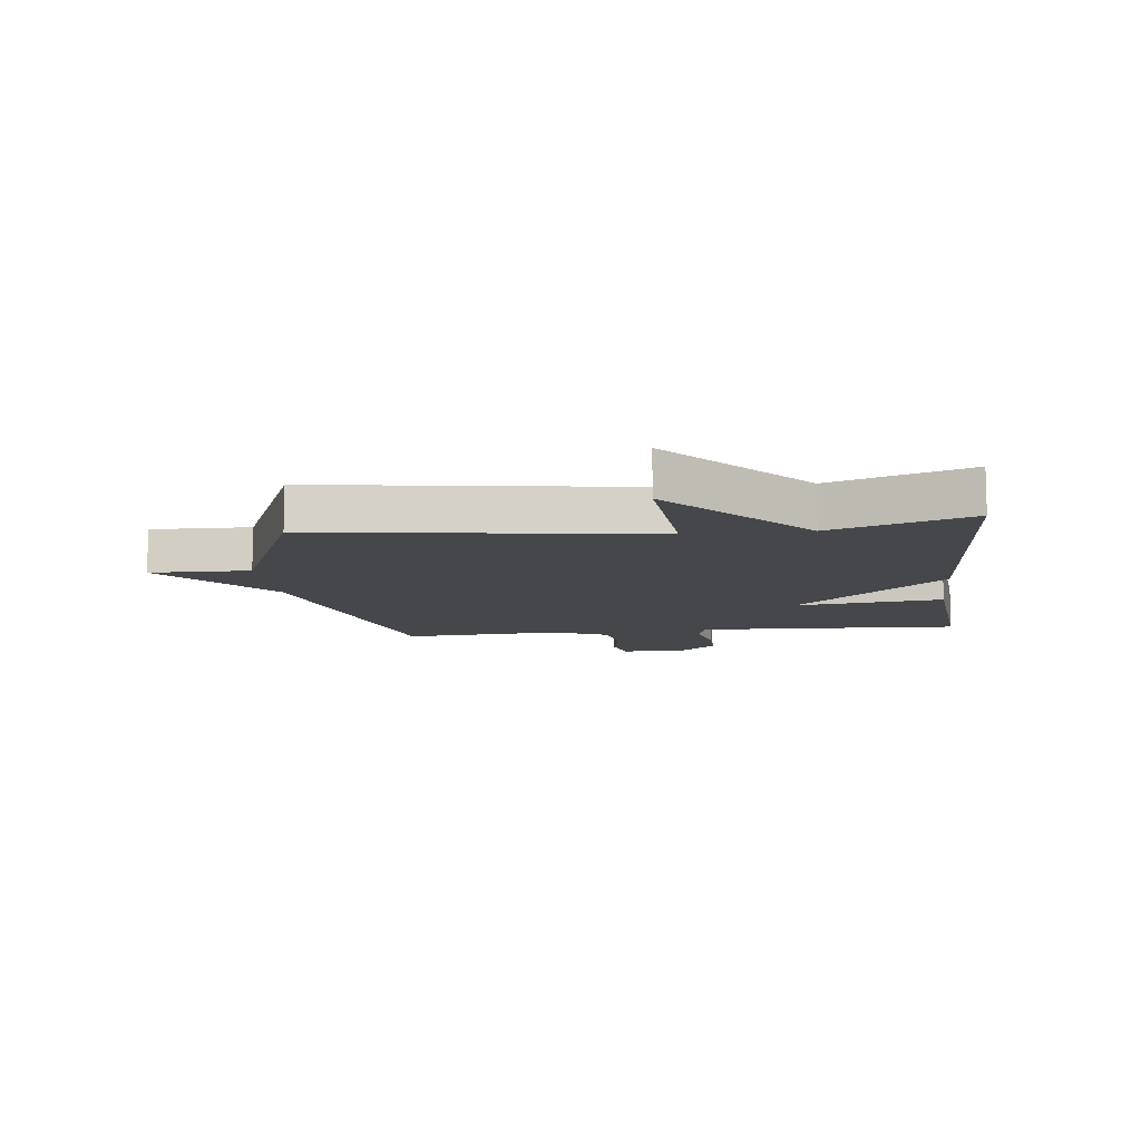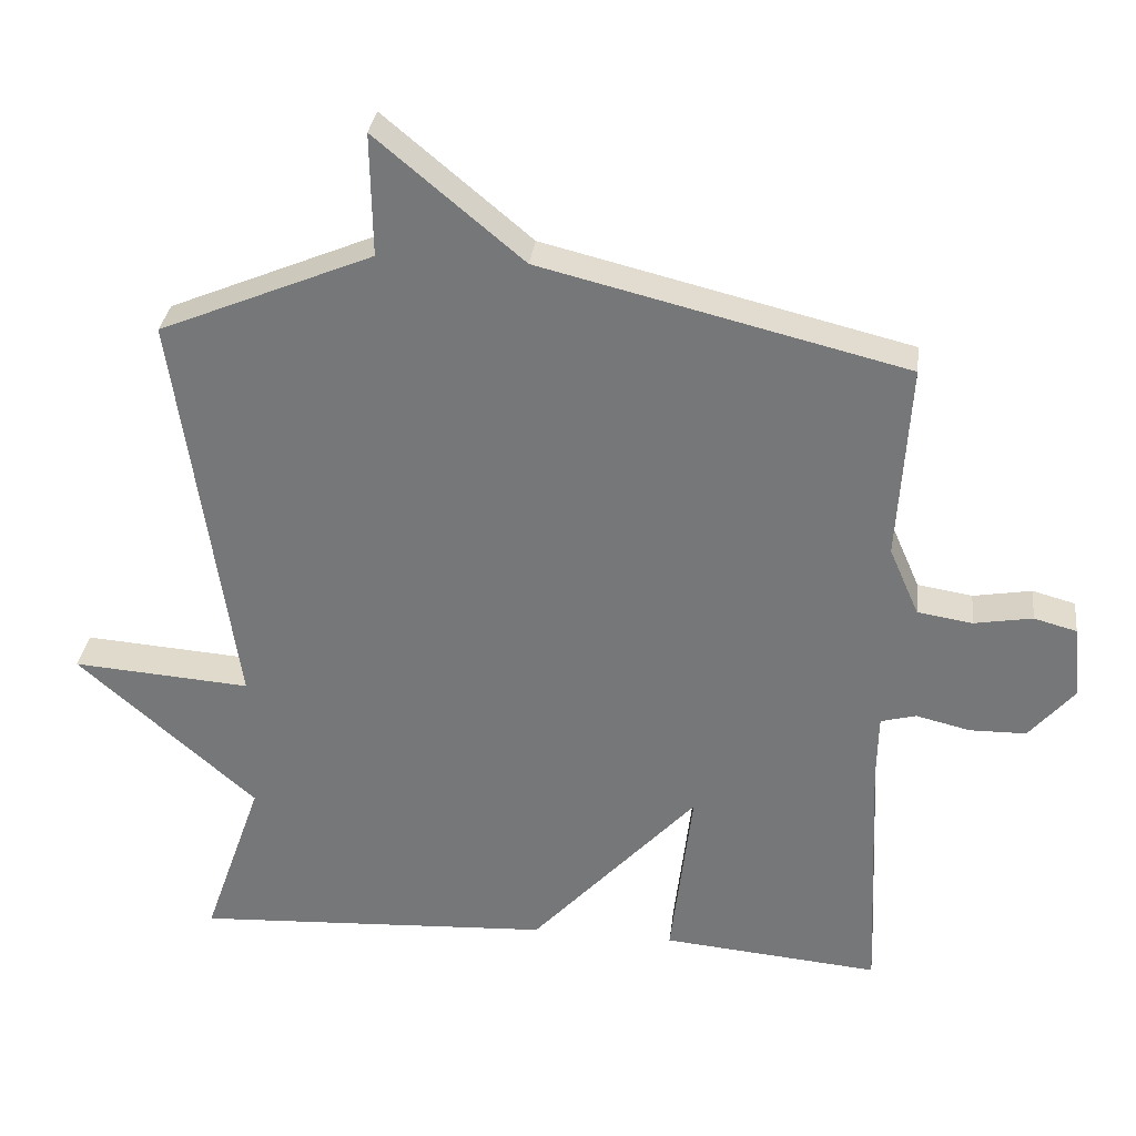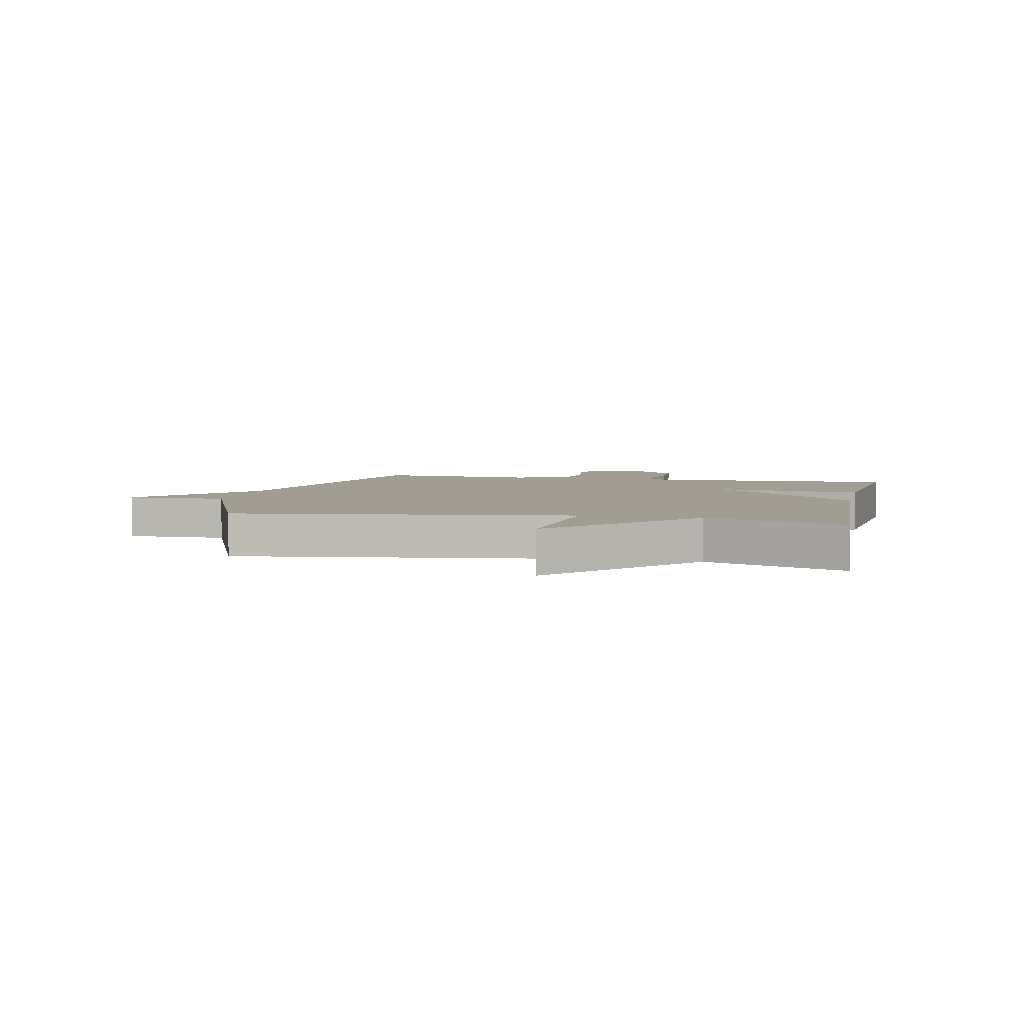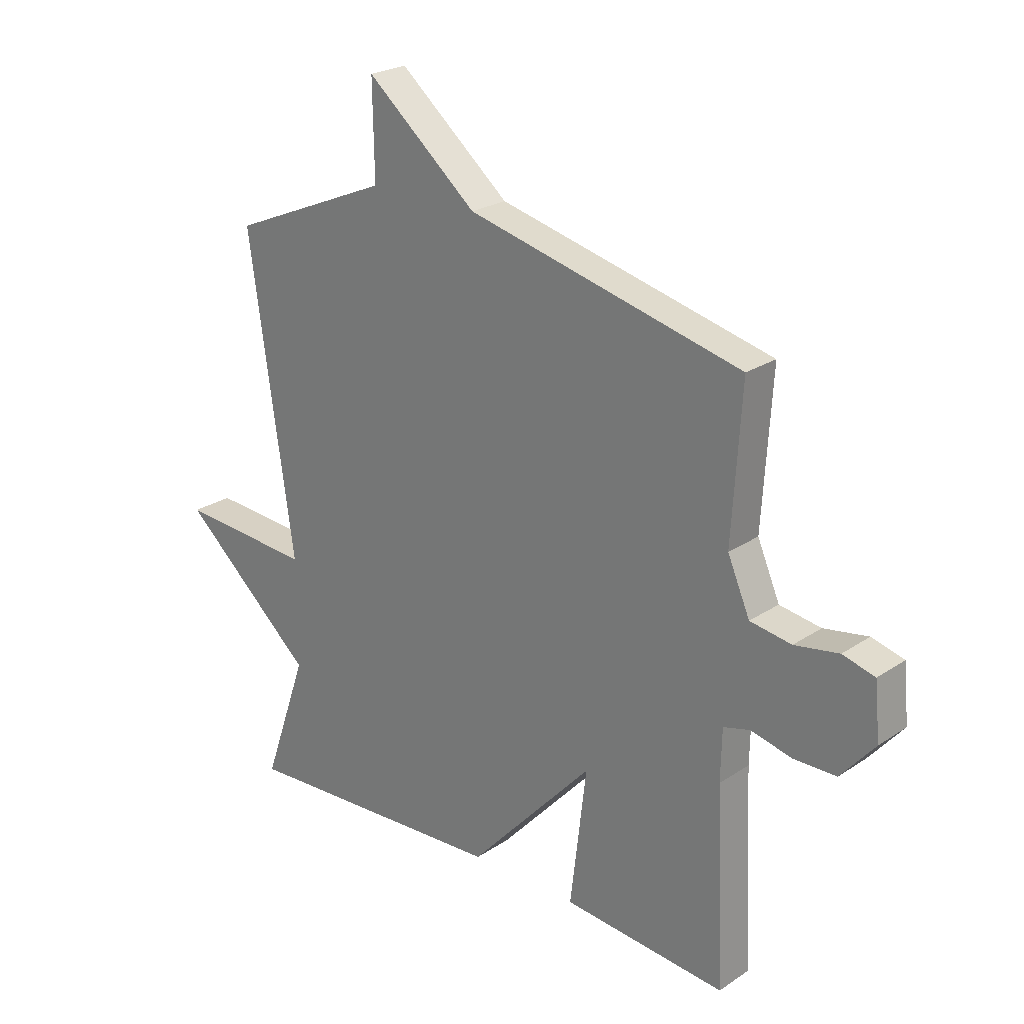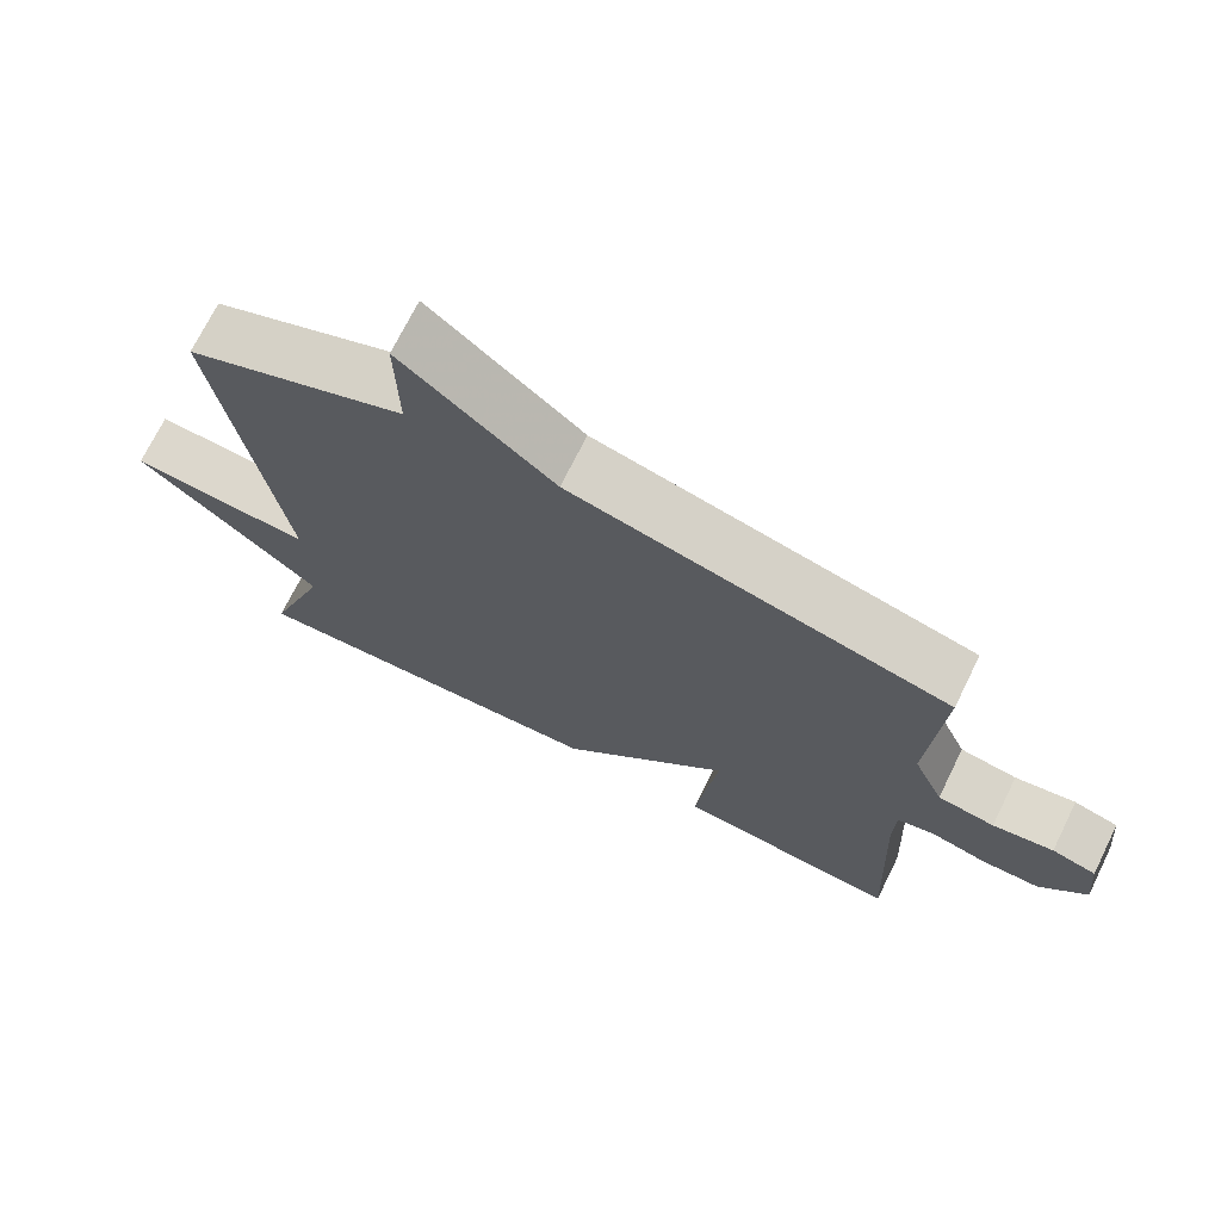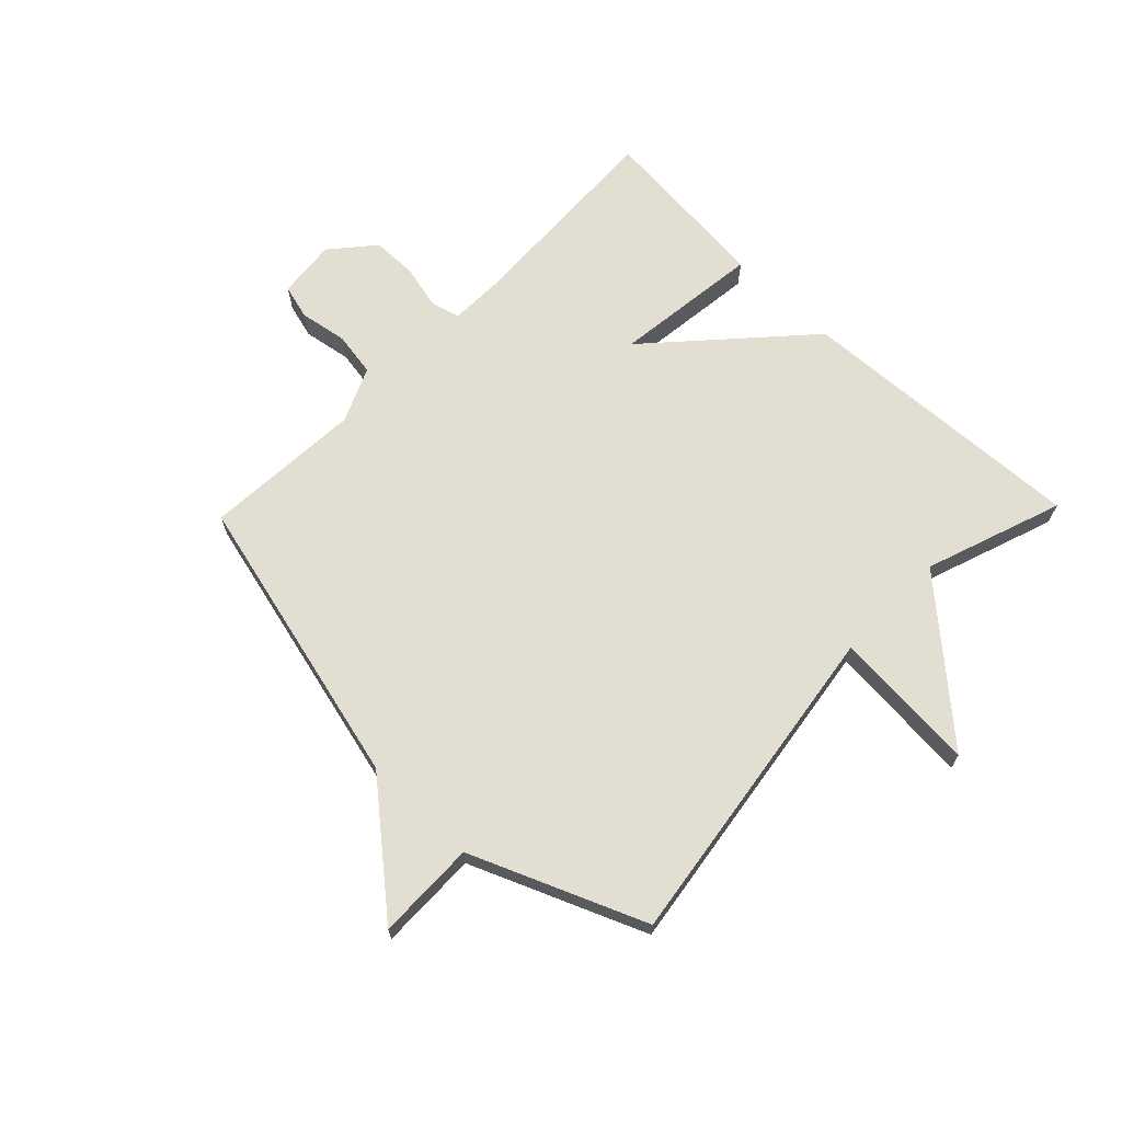
<metadata>
{"format":"obj","ext":"obj","renderer":"f3d","projection":"perspective","resolution":1024,"background":"white","views":[{"elev":-10.4,"azim":96.7,"up":"+Y"},{"elev":31.9,"azim":-173.1,"up":"+Z"},{"elev":4.7,"azim":102.5,"up":"+Y"},{"elev":23.8,"azim":-137.8,"up":"+Z"},{"elev":71.7,"azim":-153.7,"up":"+Z"},{"elev":67.8,"azim":44.1,"up":"+Y"}]}
</metadata>
<code>
v 0.5 0.07 0.5
v 0.418 0.07 -0.065
v 0.665 0.07 -0.047
v 0.418 0.07 -0.265
v 0.5 0.07 -0.5
v 0.001 0.07 -0.473
v -0.229 0.07 -0.222
v -0.199 0.07 -0.473
v -0.5 0.07 -0.5
v -0.484 0.07 -0.144
v -0.486 0.07 -0.05
v -0.535 0.07 -0.037
v -0.61 0.07 -0.055
v -0.688 0.07 -0.054
v -0.75 0.07 0.019
v -0.74 0.07 0.12
v -0.681 0.07 0.136
v -0.6 0.07 0.122
v -0.524 0.07 0.134
v -0.483 0.07 0.228
v -0.5 0.07 0.5
v 0.004 0.07 0.624
v 0.207 0.07 0.794
v 0.204 0.07 0.624
v 0.5 0 0.5
v 0.418 0 -0.065
v 0.665 0 -0.047
v 0.418 0 -0.265
v 0.5 0 -0.5
v 0.001 0 -0.473
v -0.229 0 -0.222
v -0.199 0 -0.473
v -0.5 0 -0.5
v -0.484 0 -0.144
v -0.486 0 -0.05
v -0.535 0 -0.037
v -0.61 0 -0.055
v -0.688 0 -0.054
v -0.75 0 0.019
v -0.74 0 0.12
v -0.681 0 0.136
v -0.6 0 0.122
v -0.524 0 0.134
v -0.483 0 0.228
v -0.5 0 0.5
v 0.004 0 0.624
v 0.207 0 0.794
v 0.204 0 0.624
f 22 23 24
f 24 1 2
f 22 24 2
f 21 22 2
f 20 21 2
f 19 20 2
f 18 19 2
f 16 17 18
f 15 16 18
f 14 15 18
f 13 14 18
f 12 13 18
f 11 12 18 2
f 10 11 2
f 7 8 9 10
f 2 3 4
f 10 2 4
f 7 10 4
f 4 5 6 7
f 48 47 46
f 26 25 48
f 26 48 46
f 26 46 45
f 26 45 44
f 26 44 43
f 26 43 42
f 42 41 40
f 42 40 39
f 42 39 38
f 42 38 37
f 42 37 36
f 26 42 36 35
f 26 35 34
f 34 33 32 31
f 28 27 26
f 28 26 34
f 28 34 31
f 31 30 29 28
f 1 25 26 2
f 2 26 27 3
f 3 27 28 4
f 4 28 29 5
f 5 29 30 6
f 6 30 31 7
f 7 31 32 8
f 8 32 33 9
f 9 33 34 10
f 10 34 35 11
f 11 35 36 12
f 12 36 37 13
f 13 37 38 14
f 14 38 39 15
f 15 39 40 16
f 16 40 41 17
f 17 41 42 18
f 18 42 43 19
f 19 43 44 20
f 20 44 45 21
f 21 45 46 22
f 22 46 47 23
f 23 47 48 24
f 24 48 25 1

</code>
